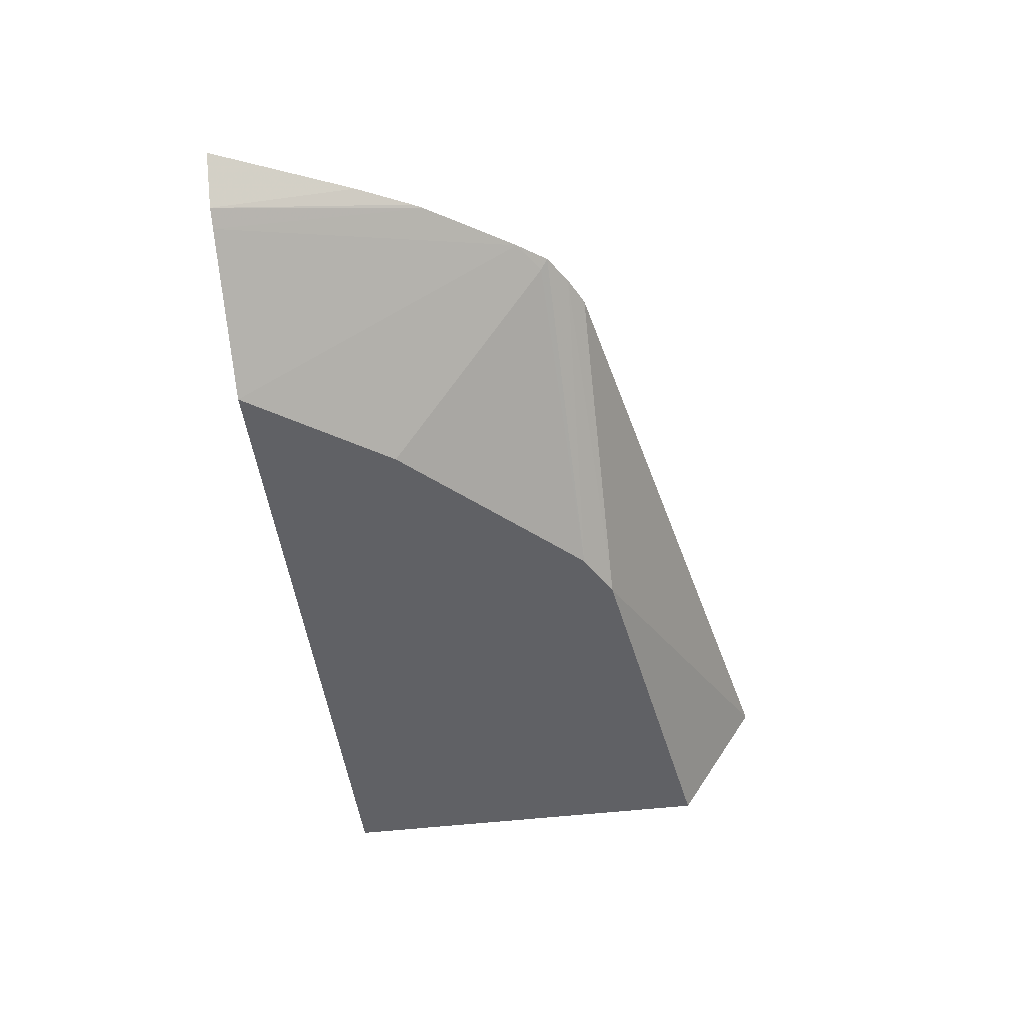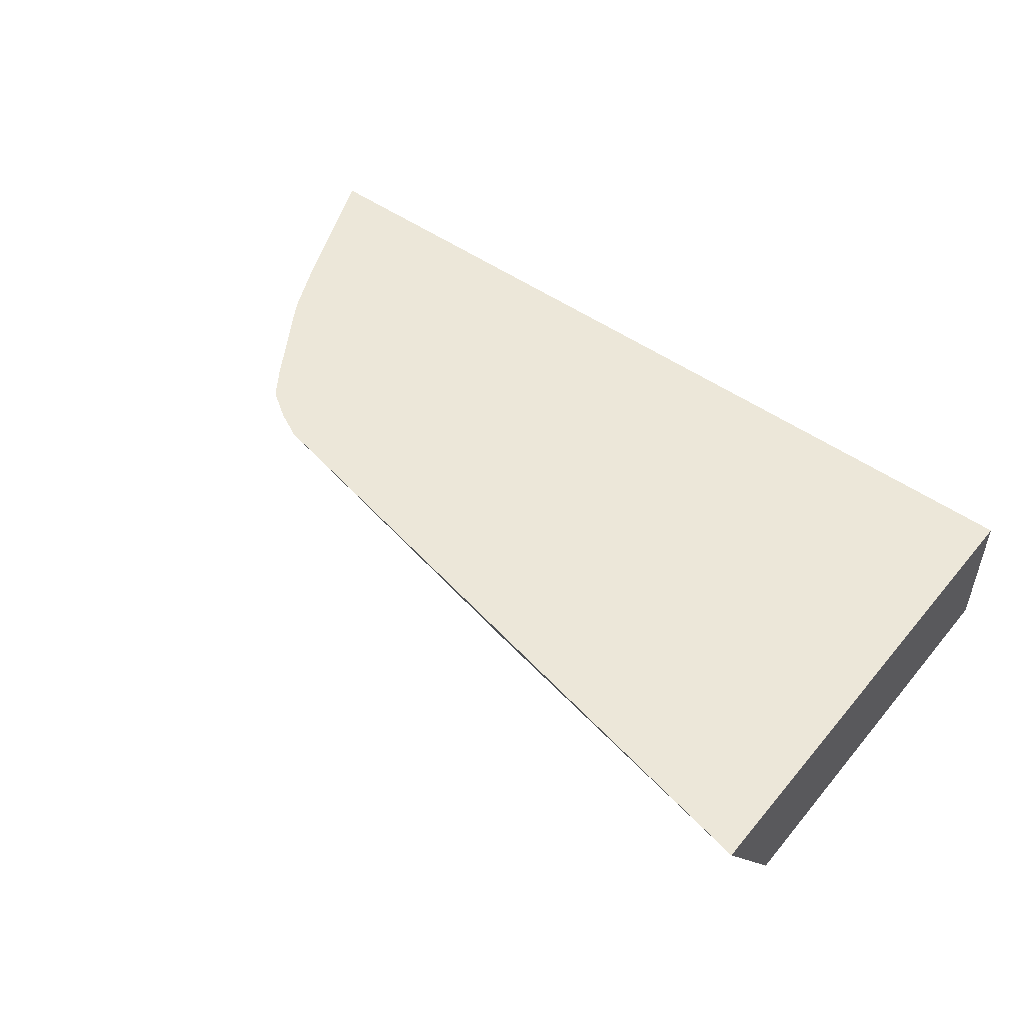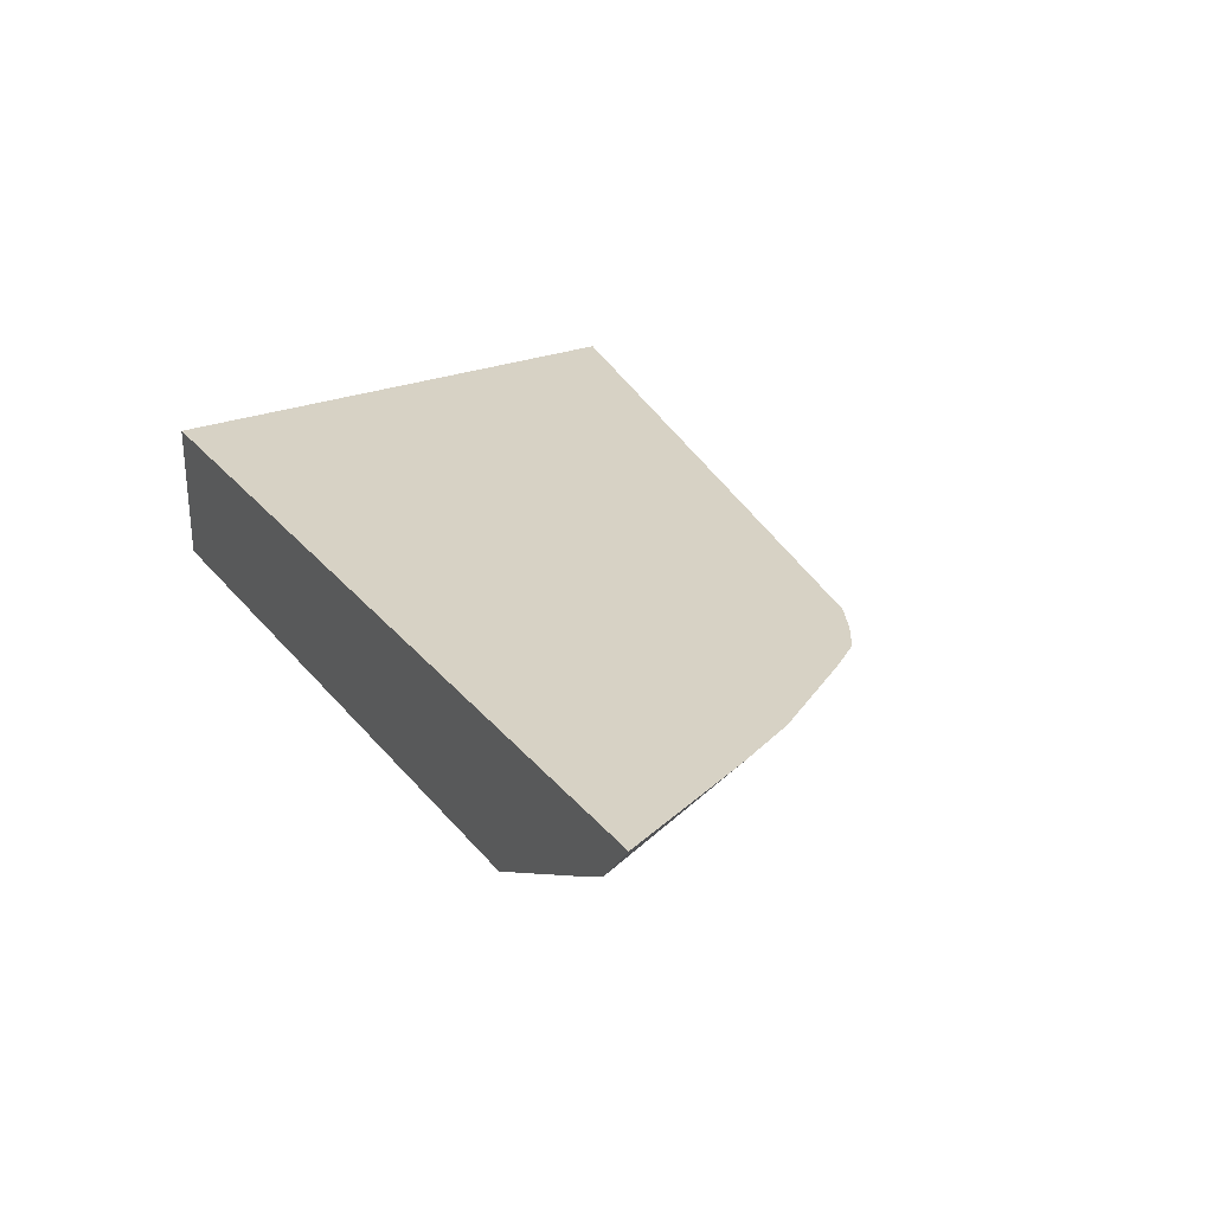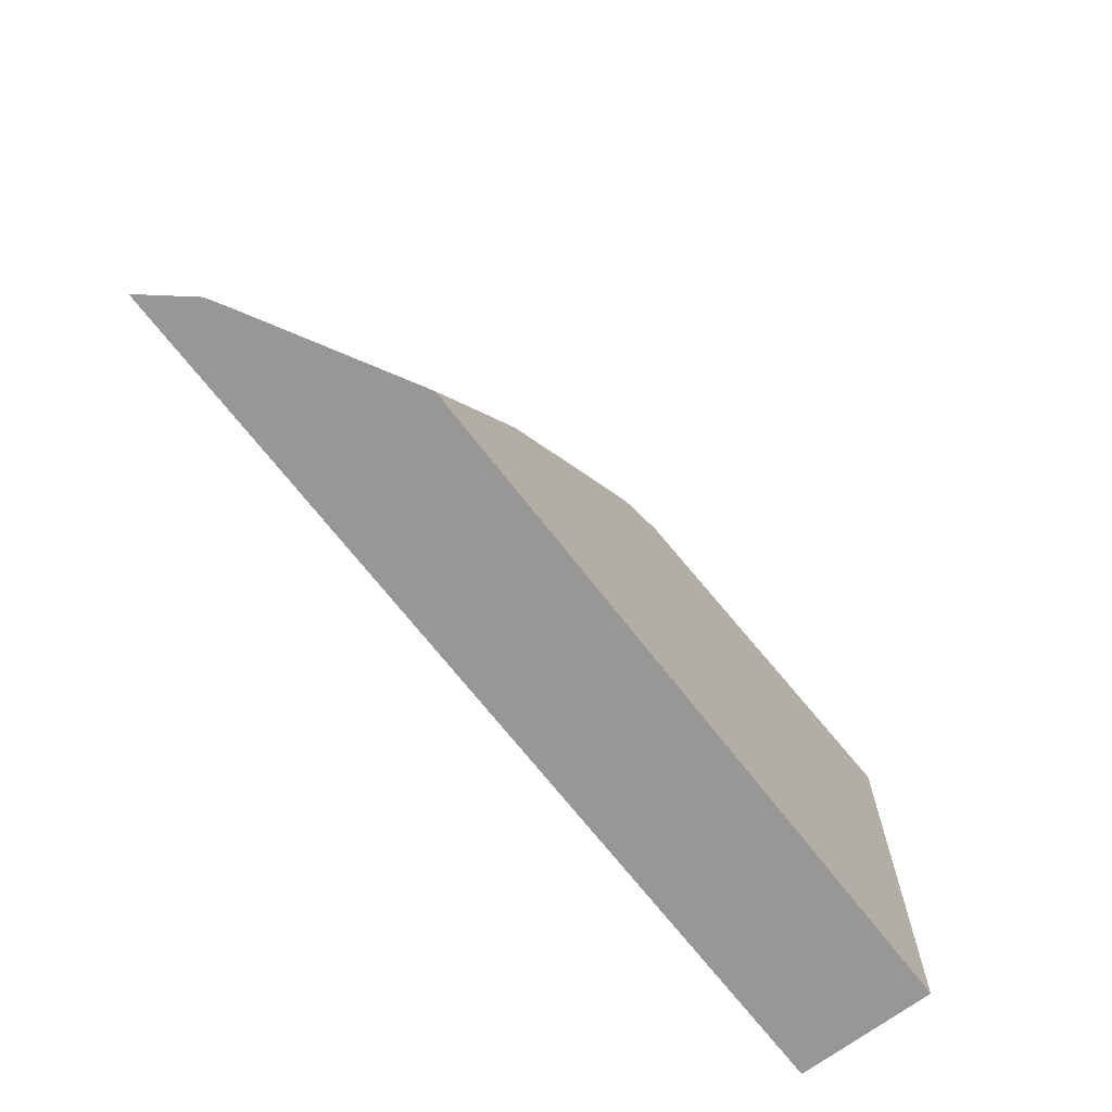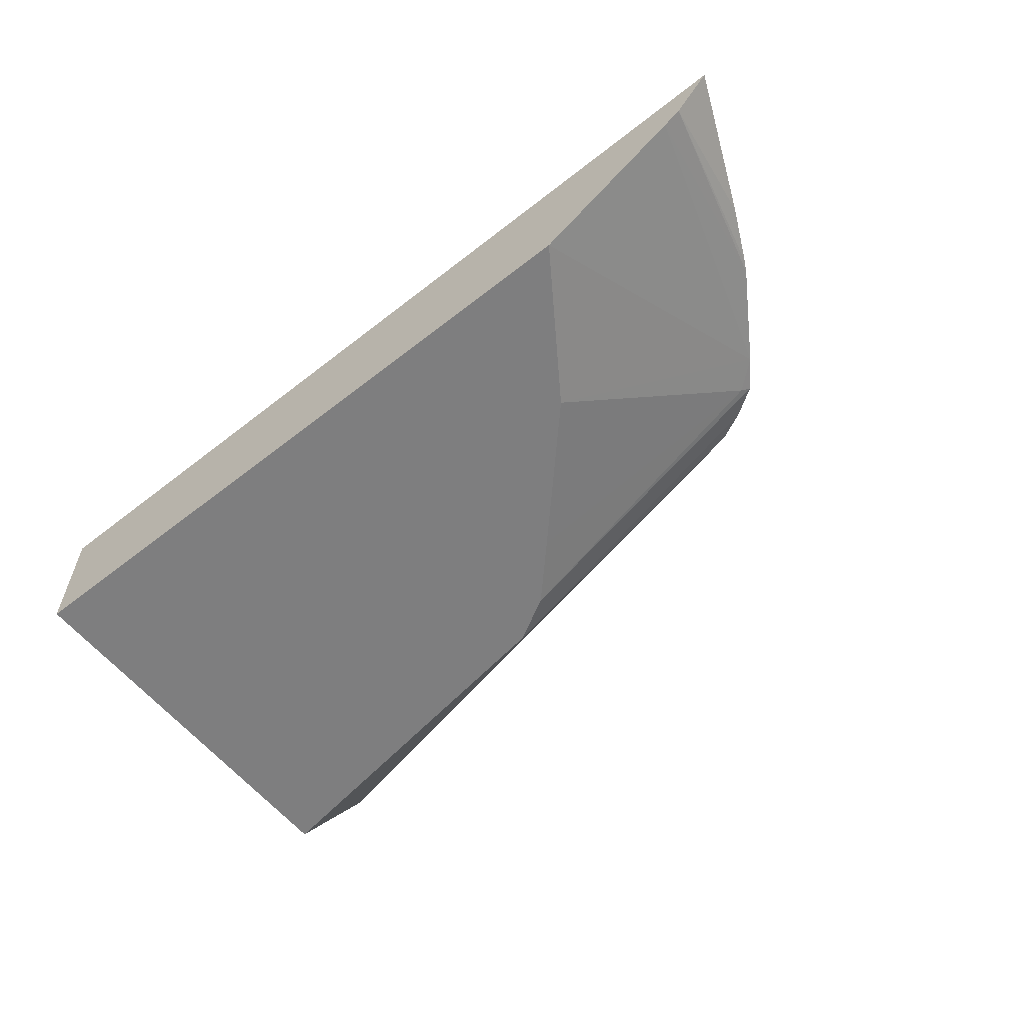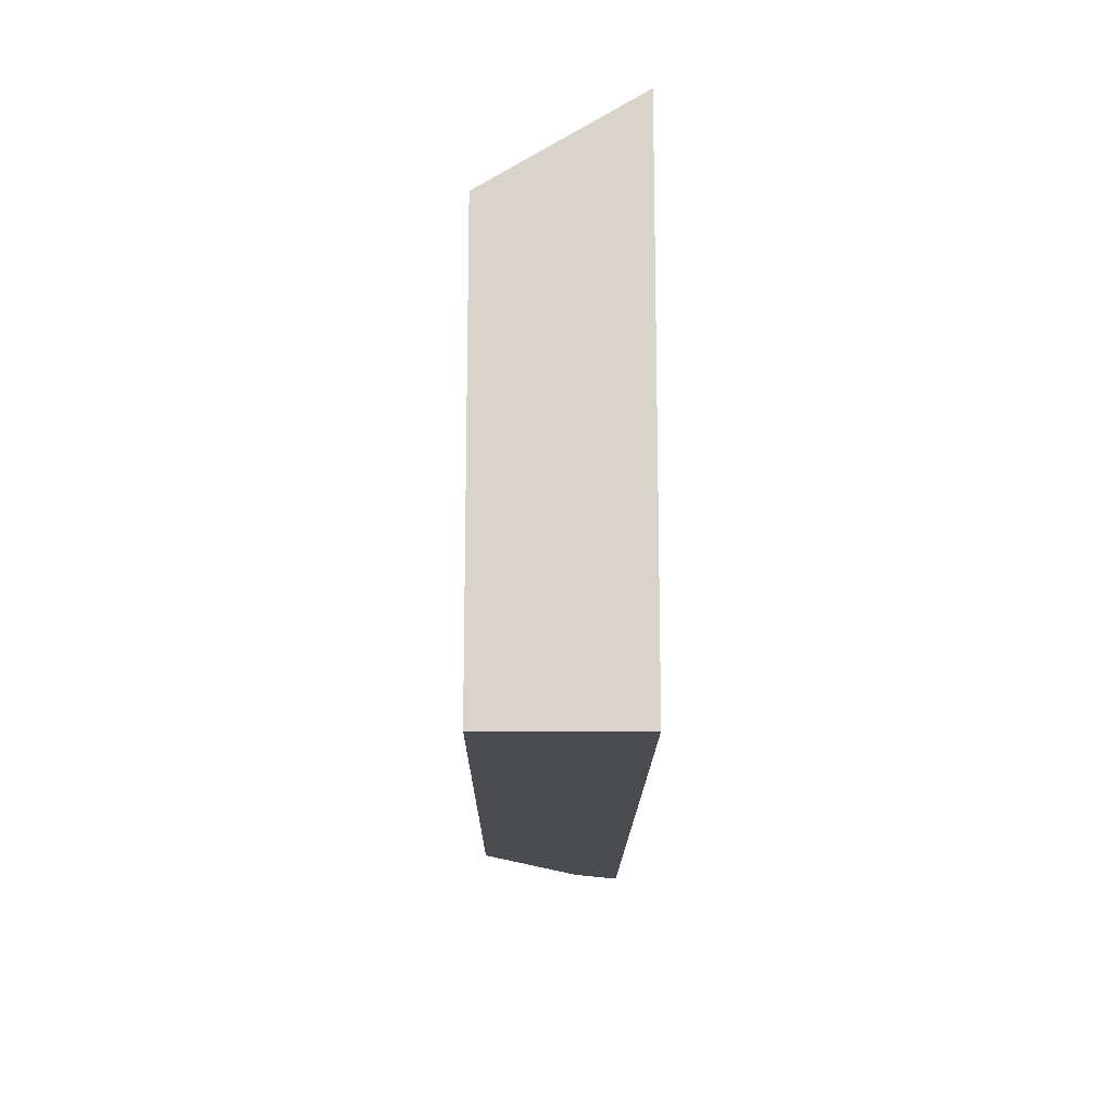
<metadata>
{"format":"obj","ext":"obj","renderer":"f3d","projection":"perspective","resolution":1024,"background":"white","views":[{"elev":-48.8,"azim":97.5,"up":"+Z"},{"elev":49.6,"azim":-141.8,"up":"+Z"},{"elev":27.4,"azim":59.5,"up":"+Z"},{"elev":-68.3,"azim":127.5,"up":"+Y"},{"elev":-59.4,"azim":38.9,"up":"+Z"},{"elev":-15.0,"azim":-90.5,"up":"+Y"}]}
</metadata>
<code>
v 0.3237 0.6181 -0.1945
v 0.4489 0.571 -0.2399
v 0.3237 0.5902 -0.2399
v 0.3237 0.4561 -0.1945
v 0.5448 0.5722 -0.1945
v 0.4527 0.5689 -0.2399
v 0.5544 0.5675 -0.1945
v 0.3237 0.4561 -0.2399
v 0.6192 0.4561 -0.1945
v 0.4645 0.5623 -0.2399
v 0.564 0.5614 -0.1945
v 0.5522 0.4561 -0.2399
v 0.6072 0.4561 -0.209
v 0.5997 0.5015 -0.1945
v 0.5615 0.559 -0.1969
v 0.4814 0.5444 -0.2399
v 0.5708 0.5518 -0.1945
v 0.5199 0.5035 -0.2399
v 0.6013 0.4561 -0.2124
v 0.5893 0.5229 -0.1945
v 0.5912 0.5194 -0.1945
f 1 2 3
f 1 3 8
f 1 8 4
f 1 4 9
f 1 9 14
f 1 14 21
f 1 21 20
f 1 20 17
f 1 17 11
f 1 11 7
f 1 7 5
f 1 5 2
f 2 6 10
f 2 10 16
f 2 16 18
f 2 18 12
f 2 12 8
f 2 8 3
f 2 5 7
f 2 7 6
f 4 8 12
f 4 12 19
f 4 19 13
f 4 13 9
f 6 7 10
f 7 11 10
f 9 13 14
f 10 11 15
f 10 15 16
f 11 17 15
f 12 18 17
f 12 17 19
f 13 19 20
f 13 20 21
f 13 21 14
f 15 17 18
f 15 18 16
f 17 20 19

</code>
